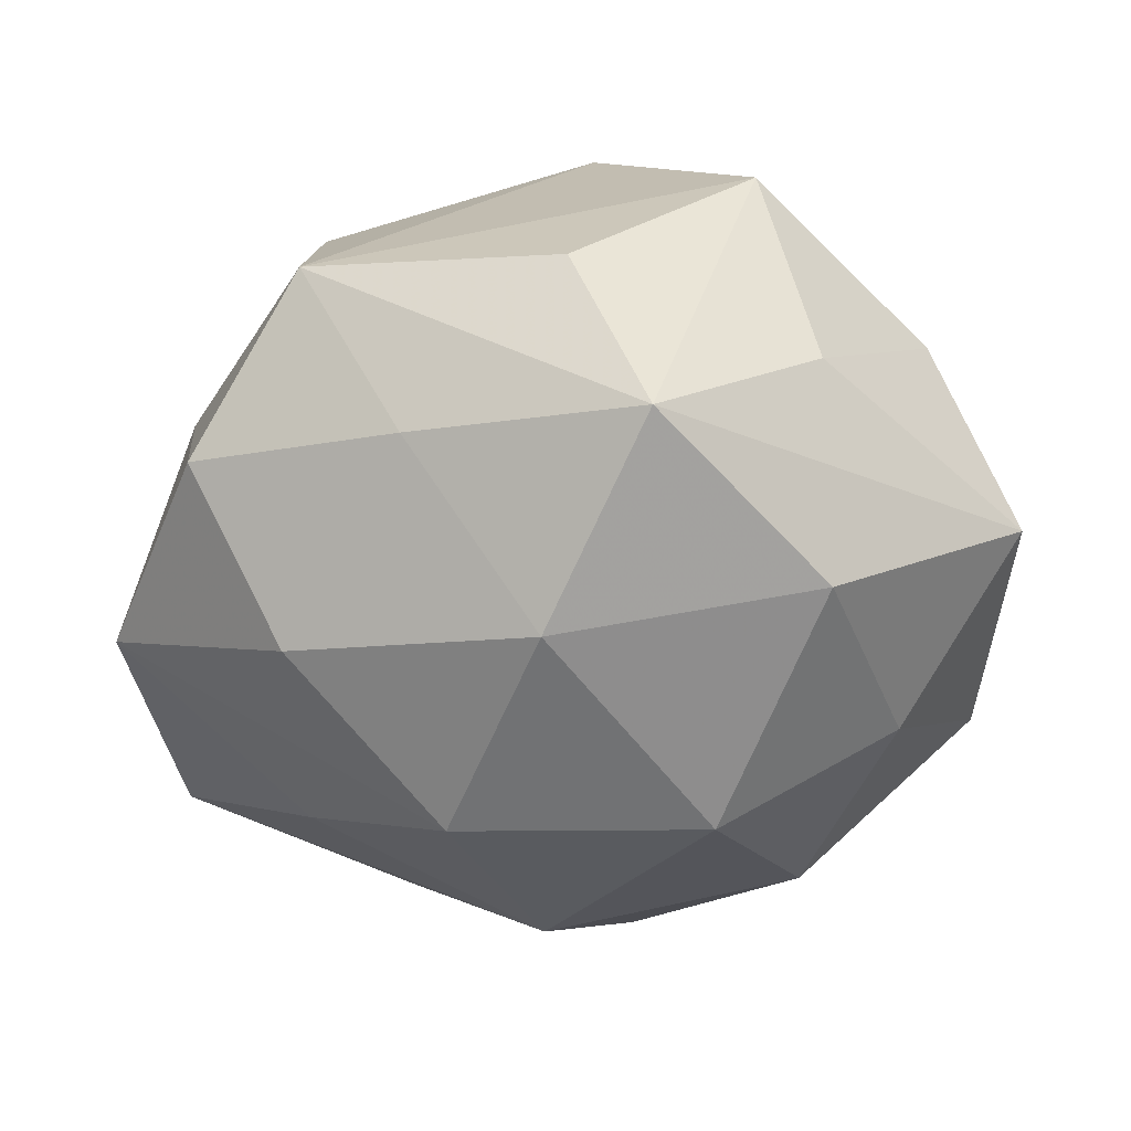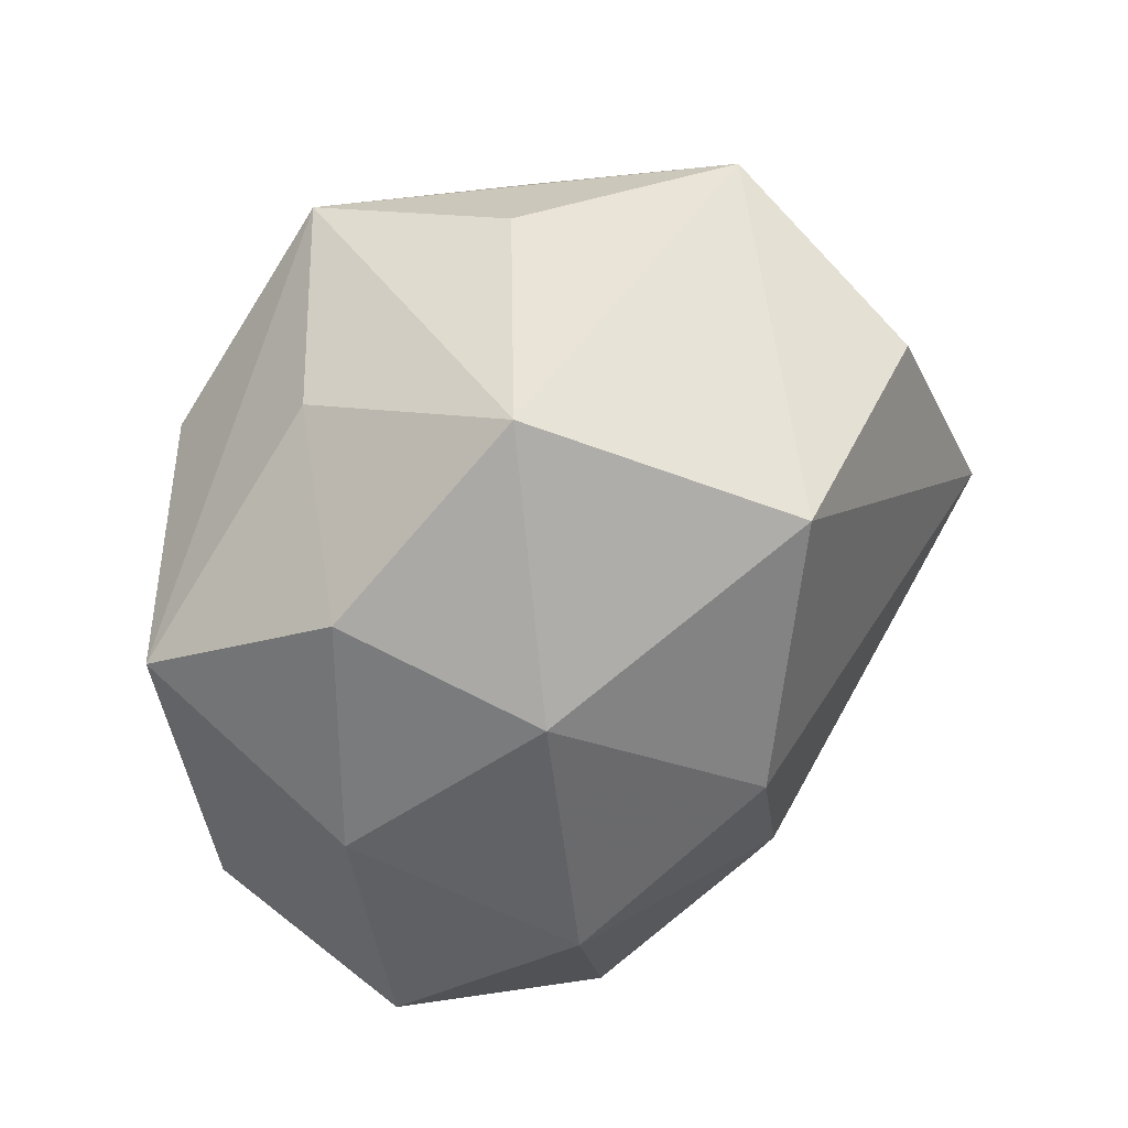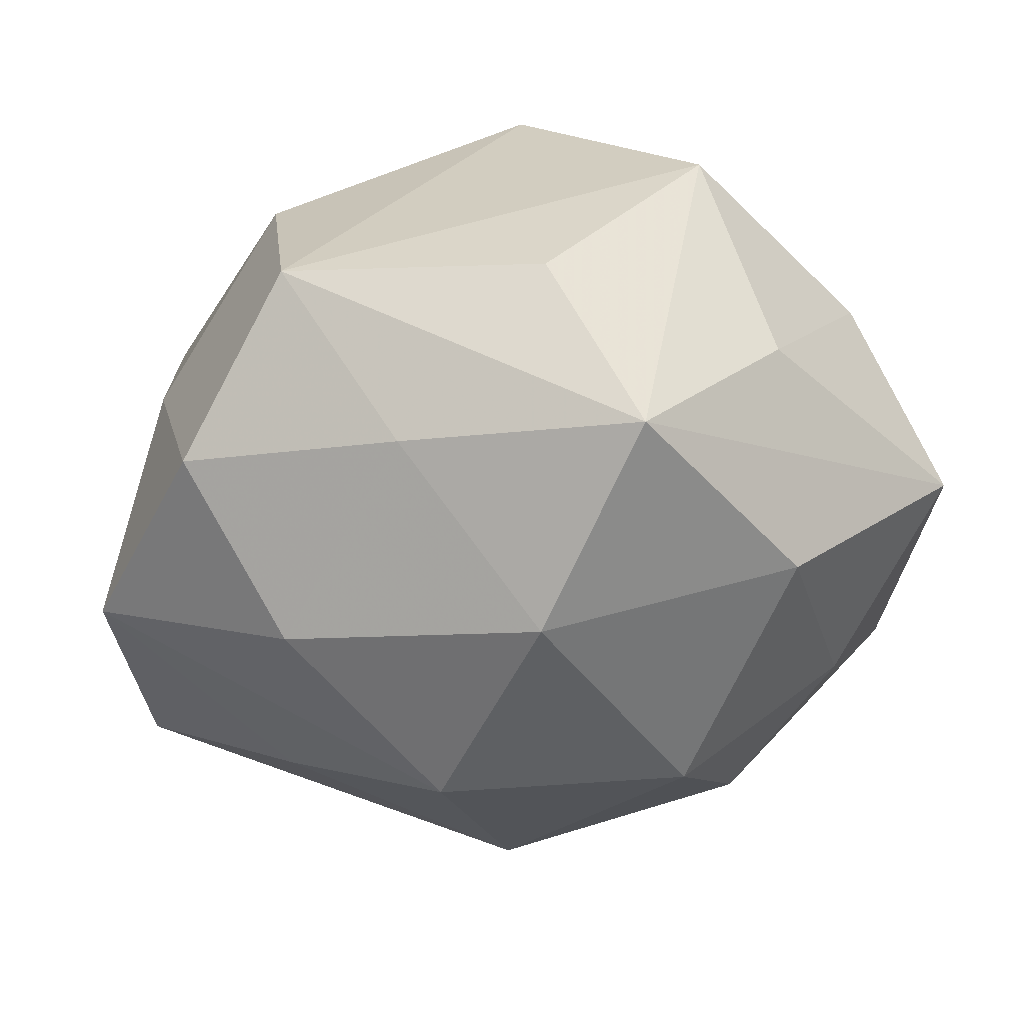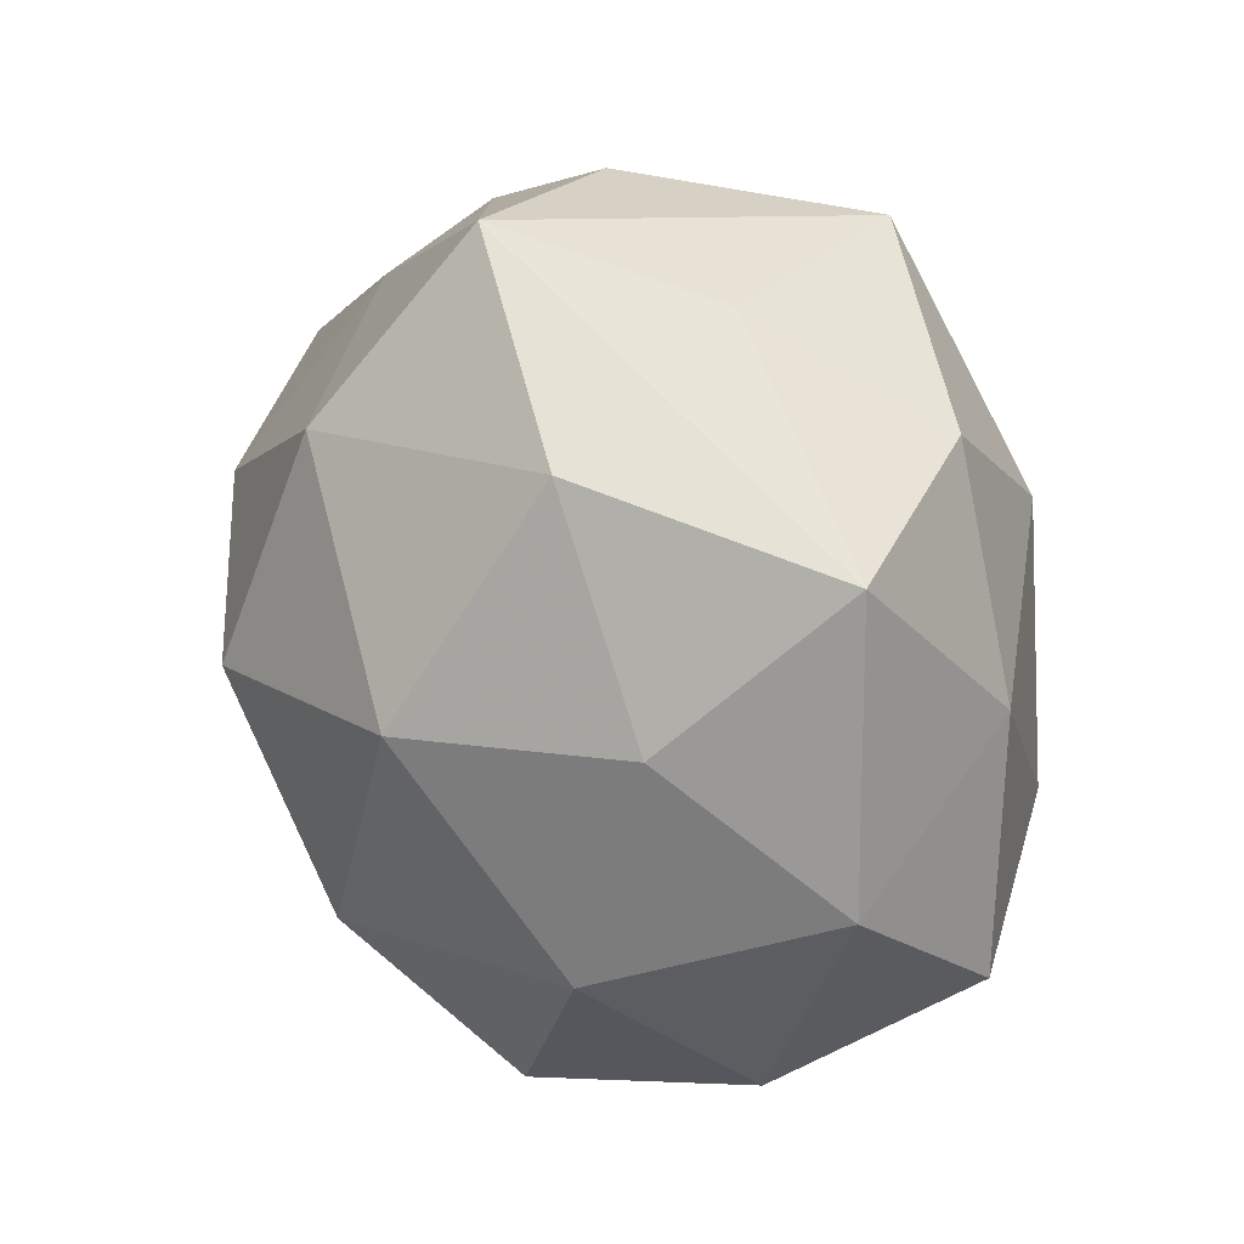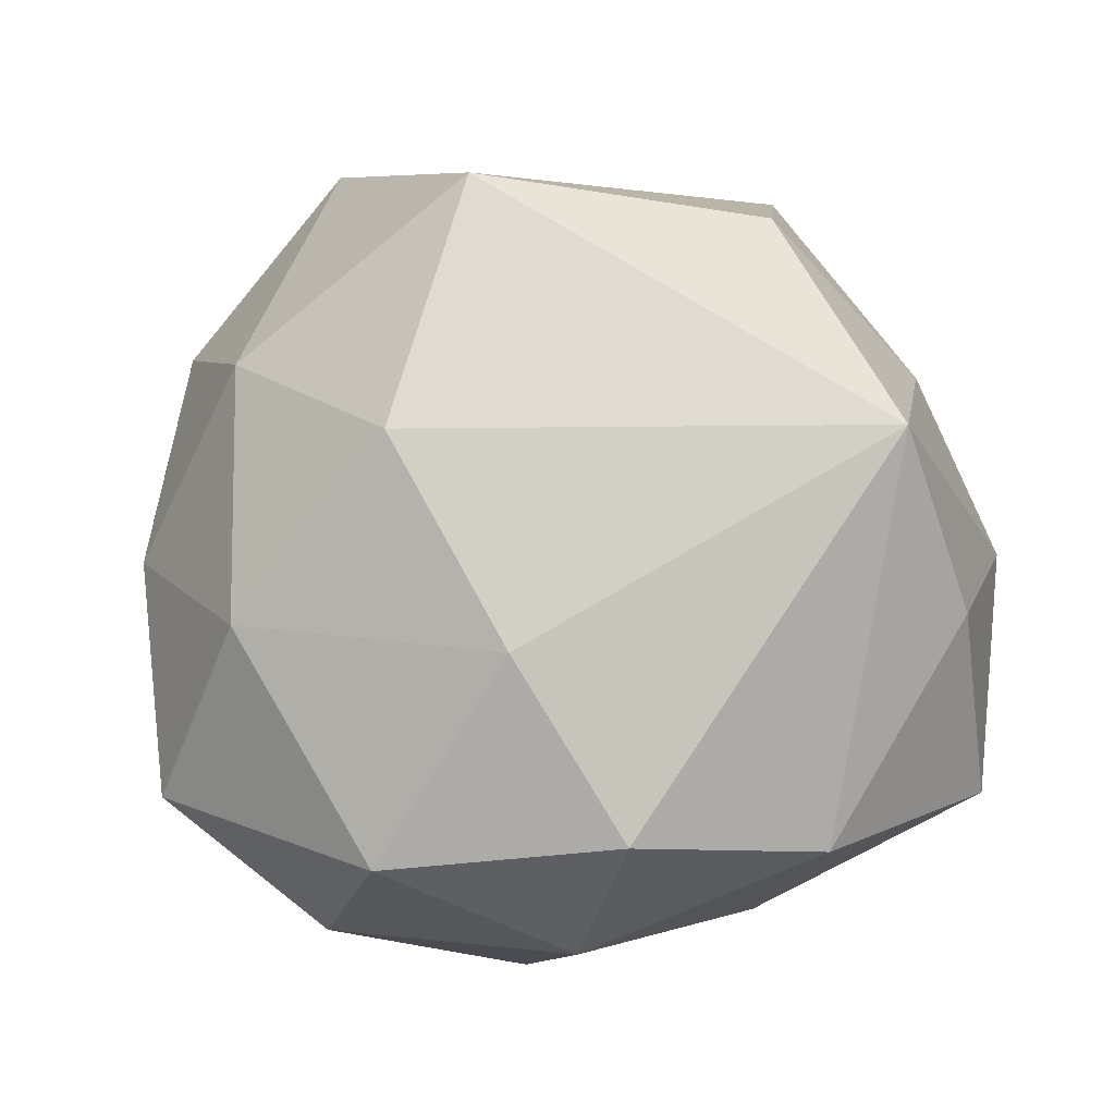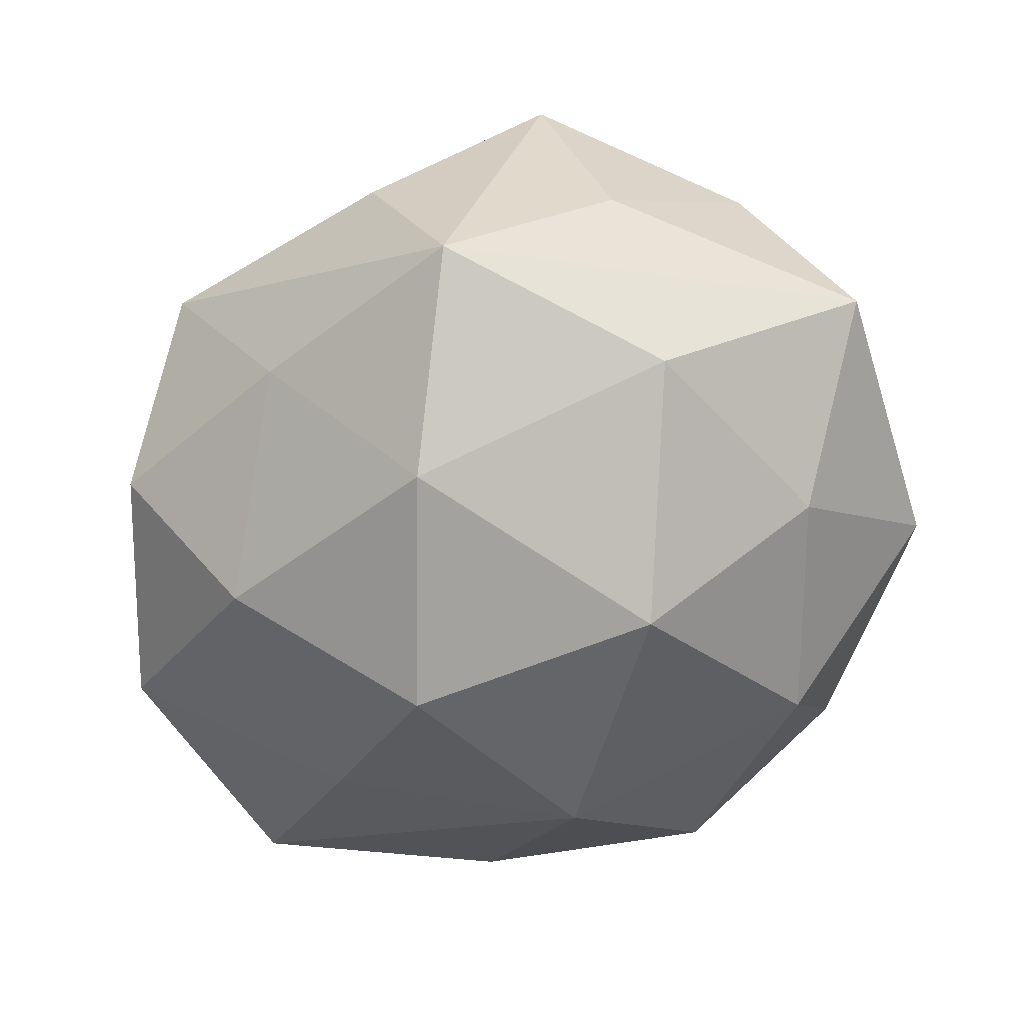
<metadata>
{"format":"obj","ext":"obj","renderer":"f3d","projection":"perspective","resolution":1024,"background":"white","views":[{"elev":-48.8,"azim":-176.3,"up":"+Z"},{"elev":41.1,"azim":-48.2,"up":"+Y"},{"elev":49.4,"azim":173.6,"up":"+Y"},{"elev":11.2,"azim":-127.4,"up":"+Y"},{"elev":-18.1,"azim":6.2,"up":"+Y"},{"elev":-66.4,"azim":-155.1,"up":"+Z"}]}
</metadata>
<code>
v -0.004421 0.03013 0.03714
v -0.0249 -0.04175 -0.002215
v -0.04423 -0.002731 0.01086
v -0.01459 -0.003596 -0.03877
v 0.04005 0.003821 0.02772
v -0.04037 -0.02984 0.01282
v -0.02748 0.02076 -0.02904
v 0.00349 -0.04611 0.004322
v 0.004901 -0.02662 -0.03167
v -0.016 -0.04006 0.02099
v -0.03094 0.01409 0.02644
v 0.01053 -0.03869 0.02281
v 0.02154 -0.03834 -0.01309
v 0.02626 0.0413 0.002562
v -0.01035 0.04179 -0.02474
v 0.02929 0.01451 -0.0279
v 0.03019 -0.01394 -0.0245
v -0.04911 0.01191 -0.01164
v -0.02795 0.03428 -0.008737
v 0.001791 0.02232 -0.03604
v -0.01229 0.001028 0.0396
v -0.0296 -0.01601 0.02968
v 0.01532 0.03488 -0.01832
v 0.0508 0.002279 -0.01181
v -0.004512 -0.04369 -0.01591
v -0.0004898 -0.02071 0.03264
v 0.04173 0.01682 0.007828
v 0.04747 -0.02672 -0.007972
v 0.03053 -0.03673 0.009506
v -0.02406 -0.02774 -0.02428
v -0.02245 0.04139 0.01474
v -0.03499 -0.004145 -0.02468
v -0.0406 0.02278 0.007313
v -0.00233 0.04564 -0.004017
v 0.03884 0.02715 -0.01165
v 0.01339 -0.001756 -0.03903
v 0.02662 0.02854 0.02598
v -0.04509 -0.01946 -0.008343
v 0.04595 -0.01157 0.01094
f 28 39 29
f 31 15 19
f 19 15 18
f 18 15 7
f 7 20 4
f 15 20 7
f 21 11 22
f 6 10 22
f 3 38 6
f 18 38 3
f 6 22 3
f 3 22 11
f 31 11 1
f 1 11 21
f 5 1 21
f 37 1 5
f 5 27 37
f 29 39 5
f 5 12 29
f 6 38 2
f 2 10 6
f 2 30 25
f 38 30 2
f 32 38 18
f 32 7 4
f 18 7 32
f 4 30 32
f 32 30 38
f 9 30 4
f 25 30 9
f 23 20 15
f 16 23 35
f 20 23 16
f 10 12 26
f 21 22 26
f 26 22 10
f 26 5 21
f 12 5 26
f 8 12 10
f 8 2 25
f 10 2 8
f 29 12 8
f 18 3 33
f 33 3 11
f 33 11 31
f 31 19 33
f 33 19 18
f 14 27 35
f 37 27 14
f 35 23 14
f 14 23 15
f 31 1 14
f 14 1 37
f 25 9 13
f 13 9 28
f 13 8 25
f 13 28 29
f 29 8 13
f 24 16 35
f 35 27 24
f 39 28 24
f 24 5 39
f 27 5 24
f 16 24 36
f 36 9 4
f 4 20 36
f 20 16 36
f 34 15 31
f 31 14 34
f 34 14 15
f 28 9 17
f 9 36 17
f 17 24 28
f 17 36 24

</code>
